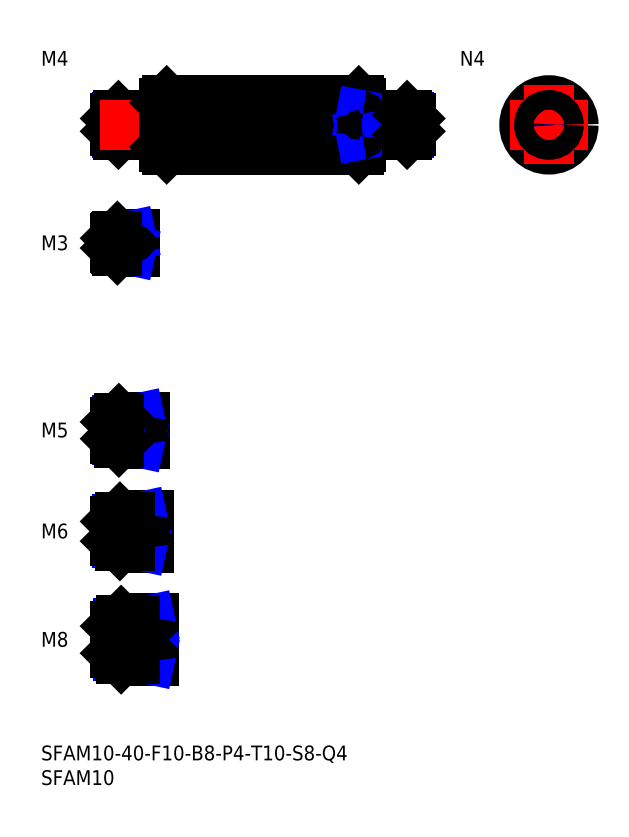
<metadata>
{"format":"dxf","ext":"dxf","renderer":"ezdxf+matplotlib","layout":"modelspace","background":"white","min_lineweight":24,"dpi":150}
</metadata>
<code>
0
SECTION
2
ENTITIES
0
INSERT
8
MSM_CONTINUOUS
2
*U14
10
0
20
0
30
0
0
INSERT
8
MSM_CONTINUOUS
2
*U15
10
0
20
0
30
0
0
INSERT
8
MSM_CONTINUOUS
2
*U16
10
0
20
0
30
0
0
LINE
8
MSM_CENTER
10
13
20
21.5
30
0
11
25
21
21.5
31
0
0
INSERT
8
MSM_CONTINUOUS
2
*U17
10
0
20
0
30
0
0
LINE
8
MSM_CENTER
10
13
20
43.5
30
0
11
24
21
43.5
31
0
0
INSERT
8
MSM_CONTINUOUS
2
*U18
10
0
20
0
30
0
0
LINE
8
MSM_CENTER
10
13
20
64
30
0
11
23
21
64
31
0
0
INSERT
8
MSM_CONTINUOUS
2
*U19
10
0
20
0
30
0
0
LINE
8
MSM_CONTINUOUS
10
24.7
20
128
30
0
11
15.7
21
128
31
0
0
LINE
8
MSM_NARROW
10
23
20
127.6
30
0
11
15.32
21
127.6
31
0
0
LINE
8
MSM_NARROW
10
23
20
124.4
30
0
11
15.32
21
124.4
31
0
0
LINE
8
MSM_CONTINUOUS
10
24.7
20
124
30
0
11
15.7
21
124
31
0
0
LINE
8
MSM_CONTINUOUS
10
15
20
124.7
30
0
11
15
21
127.3
31
0
0
LINE
8
MSM_CONTINUOUS
10
20.7
20
66.5
30
0
11
15.8
21
66.5
31
0
0
LINE
8
MSM_NARROW
10
18
20
66.07
30
0
11
15.37
21
66.07
31
0
0
LINE
8
MSM_NARROW
10
18
20
61.93
30
0
11
15.37
21
61.93
31
0
0
LINE
8
MSM_CONTINUOUS
10
20.7
20
61.5
30
0
11
15.8
21
61.5
31
0
0
LINE
8
MSM_CONTINUOUS
10
15
20
62.3
30
0
11
15
21
65.7
31
0
0
LINE
8
MSM_CONTINUOUS
10
21.7
20
46.5
30
0
11
16
21
46.5
31
0
0
LINE
8
MSM_NARROW
10
18
20
45.96
30
0
11
15.46
21
45.96
31
0
0
LINE
8
MSM_NARROW
10
18
20
41.04
30
0
11
15.46
21
41.04
31
0
0
LINE
8
MSM_CONTINUOUS
10
21.7
20
40.5
30
0
11
16
21
40.5
31
0
0
LINE
8
MSM_CONTINUOUS
10
15
20
45.5
30
0
11
15
21
41.5
31
0
0
LINE
8
MSM_NARROW
10
19
20
18.18
30
0
11
15.57
21
18.18
31
0
0
LINE
8
MSM_CONTINUOUS
10
22.7
20
17.5
30
0
11
16.25
21
17.5
31
0
0
LINE
8
MSM_CONTINUOUS
10
22.7
20
25.5
30
0
11
16.25
21
25.5
31
0
0
LINE
8
MSM_NARROW
10
19
20
24.82
30
0
11
15.57
21
24.82
31
0
0
LINE
8
MSM_CONTINUOUS
10
15
20
18.75
30
0
11
15
21
24.25
31
0
0
LINE
8
MSM_CONTINUOUS
10
21
20
66.8
30
0
11
21
21
61.2
31
0
0
LINE
8
MSM_CONTINUOUS
10
22
20
46.8
30
0
11
22
21
40.2
31
0
0
LINE
8
MSM_CONTINUOUS
10
23
20
25.8
30
0
11
23
21
17.2
31
0
0
LINE
8
MSM_CONTINUOUS
10
23
20
128
30
0
11
23
21
124
31
0
0
LINE
8
MSM_CONTINUOUS
10
18
20
66.5
30
0
11
18
21
61.5
31
0
0
LINE
8
MSM_NARROW
10
23
20
127.6
30
0
11
25
21
128
31
0
0
LINE
8
MSM_NARROW
10
23
20
124.4
30
0
11
25
21
124
31
0
0
LINE
8
MSM_NARROW
10
18
20
66.07
30
0
11
20
21
66.5
31
0
0
LINE
8
MSM_NARROW
10
18
20
61.93
30
0
11
20
21
61.5
31
0
0
LINE
8
MSM_NARROW
10
18
20
45.96
30
0
11
20.5
21
46.5
31
0
0
LINE
8
MSM_NARROW
10
18
20
41.04
30
0
11
20.5
21
40.5
31
0
0
LINE
8
MSM_NARROW
10
19
20
24.82
30
0
11
22.13
21
25.5
31
0
0
LINE
8
MSM_NARROW
10
19
20
18.18
30
0
11
22.13
21
17.5
31
0
0
LINE
8
MSM_CONTINUOUS
10
15.7
20
128
30
0
11
15
21
127.3
31
0
0
LINE
8
MSM_CONTINUOUS
10
15.7
20
124
30
0
11
15
21
124.7
31
0
0
LINE
8
MSM_CONTINUOUS
10
15.8
20
66.5
30
0
11
15
21
65.7
31
0
0
LINE
8
MSM_CONTINUOUS
10
15.8
20
61.5
30
0
11
15
21
62.3
31
0
0
LINE
8
MSM_CONTINUOUS
10
15.8
20
66.5
30
0
11
15.8
21
61.5
31
0
0
LINE
8
MSM_CONTINUOUS
10
15.7
20
128
30
0
11
15.7
21
124
31
0
0
LINE
8
MSM_CONTINUOUS
10
16
20
46.5
30
0
11
15
21
45.5
31
0
0
LINE
8
MSM_CONTINUOUS
10
16
20
40.5
30
0
11
15
21
41.5
31
0
0
LINE
8
MSM_CONTINUOUS
10
16
20
46.5
30
0
11
16
21
40.5
31
0
0
LINE
8
MSM_CONTINUOUS
10
16.25
20
25.5
30
0
11
15
21
24.25
31
0
0
LINE
8
MSM_CONTINUOUS
10
16.25
20
17.5
30
0
11
15
21
18.75
31
0
0
LINE
8
MSM_CONTINUOUS
10
16.25
20
25.5
30
0
11
16.25
21
17.5
31
0
0
LINE
8
MSM_CONTINUOUS
10
18
20
46.5
30
0
11
18
21
40.5
31
0
0
LINE
8
MSM_CONTINUOUS
10
19
20
25.5
30
0
11
19
21
17.5
31
0
0
ARC
8
MSM_CONTINUOUS
10
24.7
20
128.3
30
0
40
0.3
50
270
51
0
0
ARC
8
MSM_CONTINUOUS
10
24.7
20
123.7
30
0
40
0.3
50
0
51
90
0
ARC
8
MSM_CONTINUOUS
10
20.7
20
66.8
30
0
40
0.3
50
270
51
0
0
ARC
8
MSM_CONTINUOUS
10
20.7
20
61.2
30
0
40
0.3
50
0
51
90
0
ARC
8
MSM_CONTINUOUS
10
21.7
20
46.8
30
0
40
0.3
50
270
51
0
0
ARC
8
MSM_CONTINUOUS
10
21.7
20
40.2
30
0
40
0.3
50
0
51
90
0
ARC
8
MSM_CONTINUOUS
10
22.7
20
25.8
30
0
40
0.3
50
270
51
0
0
ARC
8
MSM_CONTINUOUS
10
22.7
20
17.2
30
0
40
0.3
50
0
51
90
0
LINE
8
MSM_CENTER
10
12
20
126
30
0
11
78
21
126
31
0
0
LINE
8
MSM_CONTINUOUS
10
65
20
130.5
30
0
11
65
21
121.5
31
0
0
LINE
8
MSM_CONTINUOUS
10
64.5
20
131
30
0
11
64.5
21
121
31
0
0
LINE
8
MSM_CONTINUOUS
10
25
20
130.5
30
0
11
25
21
121.5
31
0
0
LINE
8
MSM_CONTINUOUS
10
25.5
20
131
30
0
11
25.5
21
121
31
0
0
LINE
8
MSM_CONTINUOUS
10
25.5
20
121
30
0
11
64.5
21
121
31
0
0
LINE
8
MSM_CONTINUOUS
10
25
20
121.5
30
0
11
25.5
21
121
31
0
0
LINE
8
MSM_CONTINUOUS
10
64.5
20
121
30
0
11
65
21
121.5
31
0
0
LINE
8
MSM_CONTINUOUS
10
25.5
20
131
30
0
11
64.5
21
131
31
0
0
LINE
8
MSM_CONTINUOUS
10
25
20
130.5
30
0
11
25.5
21
131
31
0
0
LINE
8
MSM_CONTINUOUS
10
64.5
20
131
30
0
11
65
21
130.5
31
0
0
CIRCLE
8
MSM_CONTINUOUS
10
103.1
20
126
30
0
40
5
0
LINE
8
MSM_CENTER
10
95.09
20
126
30
0
11
111.1
21
126
31
0
0
LINE
8
MSM_CENTER
10
103.1
20
134
30
0
11
103.1
21
118
31
0
0
INSERT
8
MSM_CONTINUOUS
2
*U20
10
0
20
0
30
0
0
LINE
8
MSM_CONTINUOUS
10
65.3
20
128
30
0
11
74.3
21
128
31
0
0
LINE
8
MSM_NARROW
10
67
20
127.6
30
0
11
74.68
21
127.6
31
0
0
LINE
8
MSM_NARROW
10
67
20
124.4
30
0
11
74.68
21
124.4
31
0
0
LINE
8
MSM_CONTINUOUS
10
65.3
20
124
30
0
11
74.3
21
124
31
0
0
LINE
8
MSM_CONTINUOUS
10
75
20
124.7
30
0
11
75
21
127.3
31
0
0
LINE
8
MSM_CONTINUOUS
10
67
20
128
30
0
11
67
21
124
31
0
0
LINE
8
MSM_NARROW
10
67
20
127.6
30
0
11
65
21
128
31
0
0
LINE
8
MSM_NARROW
10
67
20
124.4
30
0
11
65
21
124
31
0
0
LINE
8
MSM_CONTINUOUS
10
74.3
20
128
30
0
11
75
21
127.3
31
0
0
LINE
8
MSM_CONTINUOUS
10
74.3
20
124
30
0
11
75
21
124.7
31
0
0
LINE
8
MSM_CONTINUOUS
10
74.3
20
128
30
0
11
74.3
21
124
31
0
0
ARC
8
MSM_CONTINUOUS
10
65.3
20
128.3
30
0
40
0.3
50
180
51
270
0
ARC
8
MSM_CONTINUOUS
10
65.3
20
123.7
30
0
40
0.3
50
90
51
180
0
CIRCLE
8
MSM_NARROW
10
103.1
20
126
30
0
40
1.621
0
CIRCLE
8
MSM_CONTINUOUS
10
103.1
20
126
30
0
40
2
0
INSERT
8
MSM_CONTINUOUS
2
*U21
10
0
20
0
30
0
0
LINE
8
MSM_CENTER
10
13
20
102
30
0
11
21
21
102
31
0
0
LINE
8
MSM_CONTINUOUS
10
18.7
20
103.5
30
0
11
15.5
21
103.5
31
0
0
LINE
8
MSM_NARROW
10
17
20
103.2
30
0
11
15.23
21
103.2
31
0
0
LINE
8
MSM_NARROW
10
17
20
100.8
30
0
11
15.23
21
100.8
31
0
0
LINE
8
MSM_CONTINUOUS
10
18.7
20
100.5
30
0
11
15.5
21
100.5
31
0
0
LINE
8
MSM_CONTINUOUS
10
15
20
101
30
0
11
15
21
103
31
0
0
LINE
8
MSM_CONTINUOUS
10
19
20
103.8
30
0
11
19
21
100.2
31
0
0
LINE
8
MSM_CONTINUOUS
10
17
20
103.5
30
0
11
17
21
100.5
31
0
0
LINE
8
MSM_NARROW
10
17
20
103.2
30
0
11
18.25
21
103.5
31
0
0
LINE
8
MSM_NARROW
10
17
20
100.8
30
0
11
18.25
21
100.5
31
0
0
LINE
8
MSM_CONTINUOUS
10
15.5
20
103.5
30
0
11
15
21
103
31
0
0
LINE
8
MSM_CONTINUOUS
10
15.5
20
100.5
30
0
11
15
21
101
31
0
0
LINE
8
MSM_CONTINUOUS
10
15.5
20
103.5
30
0
11
15.5
21
100.5
31
0
0
ARC
8
MSM_CONTINUOUS
10
18.7
20
103.8
30
0
40
0.3
50
270
51
0
0
ARC
8
MSM_CONTINUOUS
10
18.7
20
100.2
30
0
40
0.3
50
0
51
90
0
ENDSEC
0
EOF

</code>
